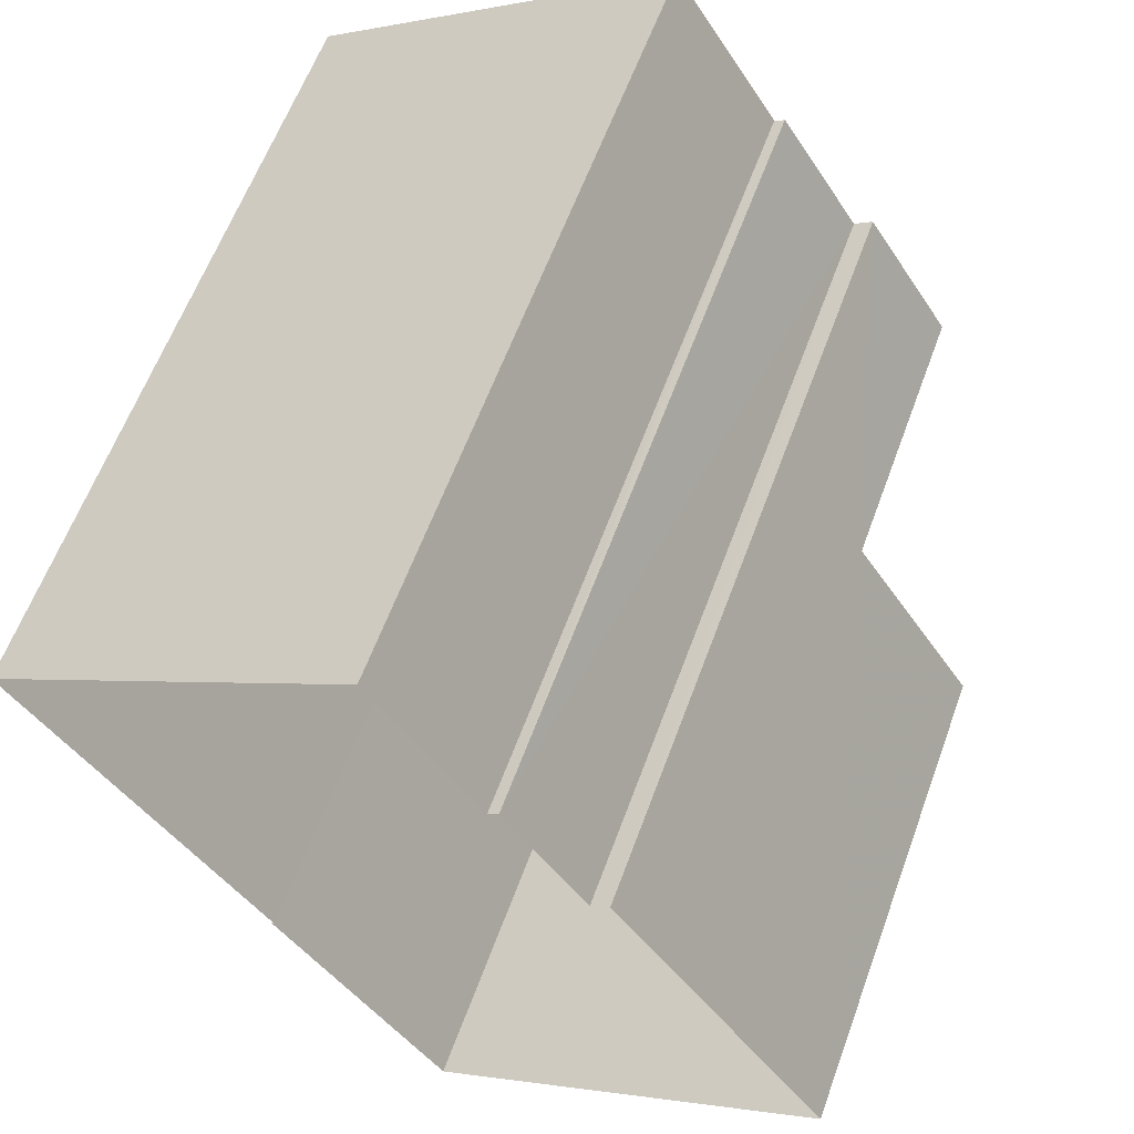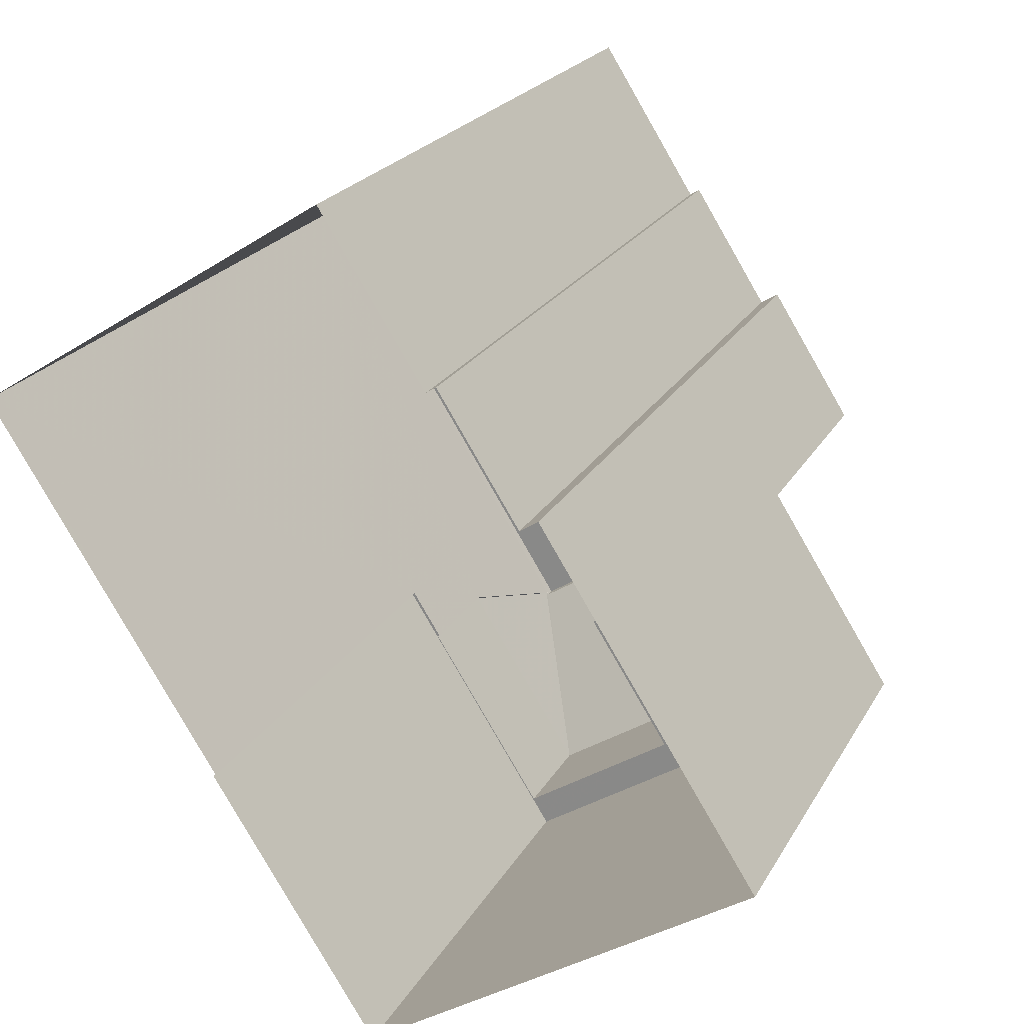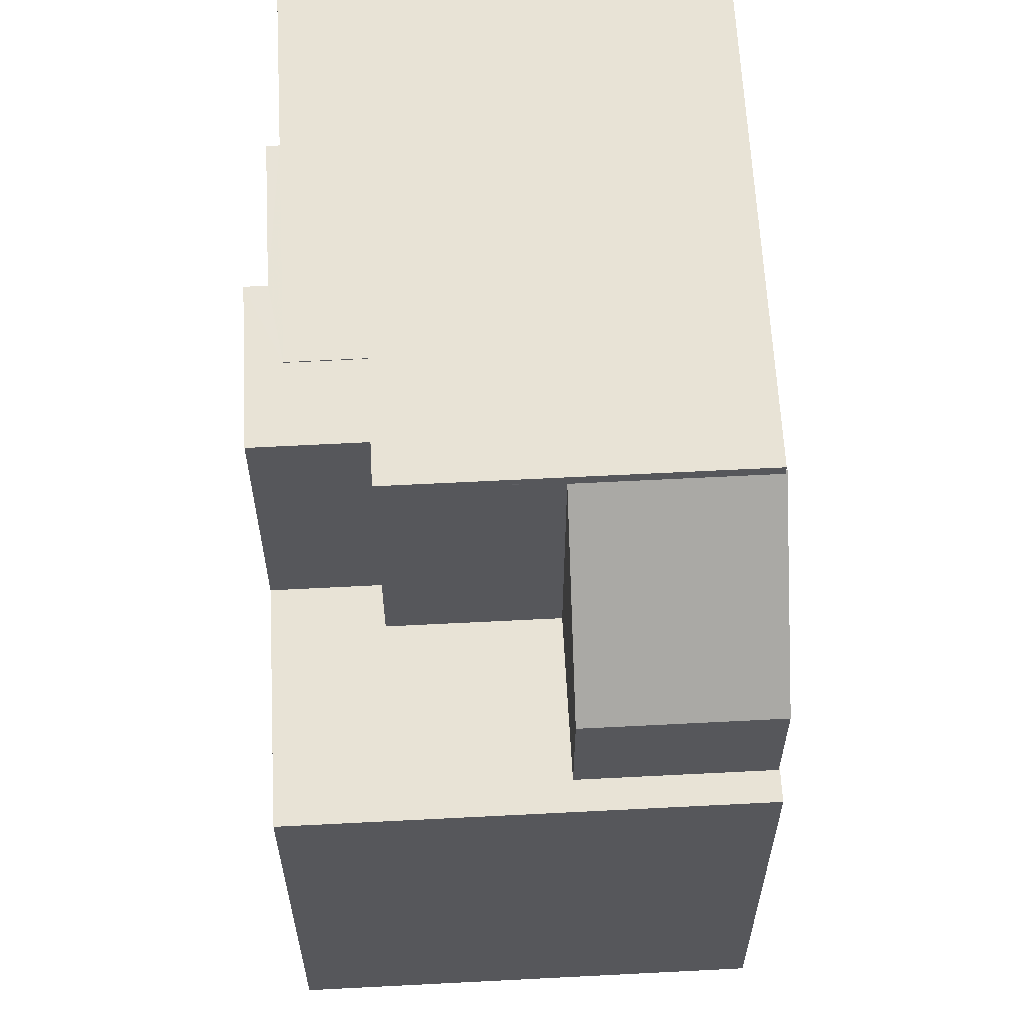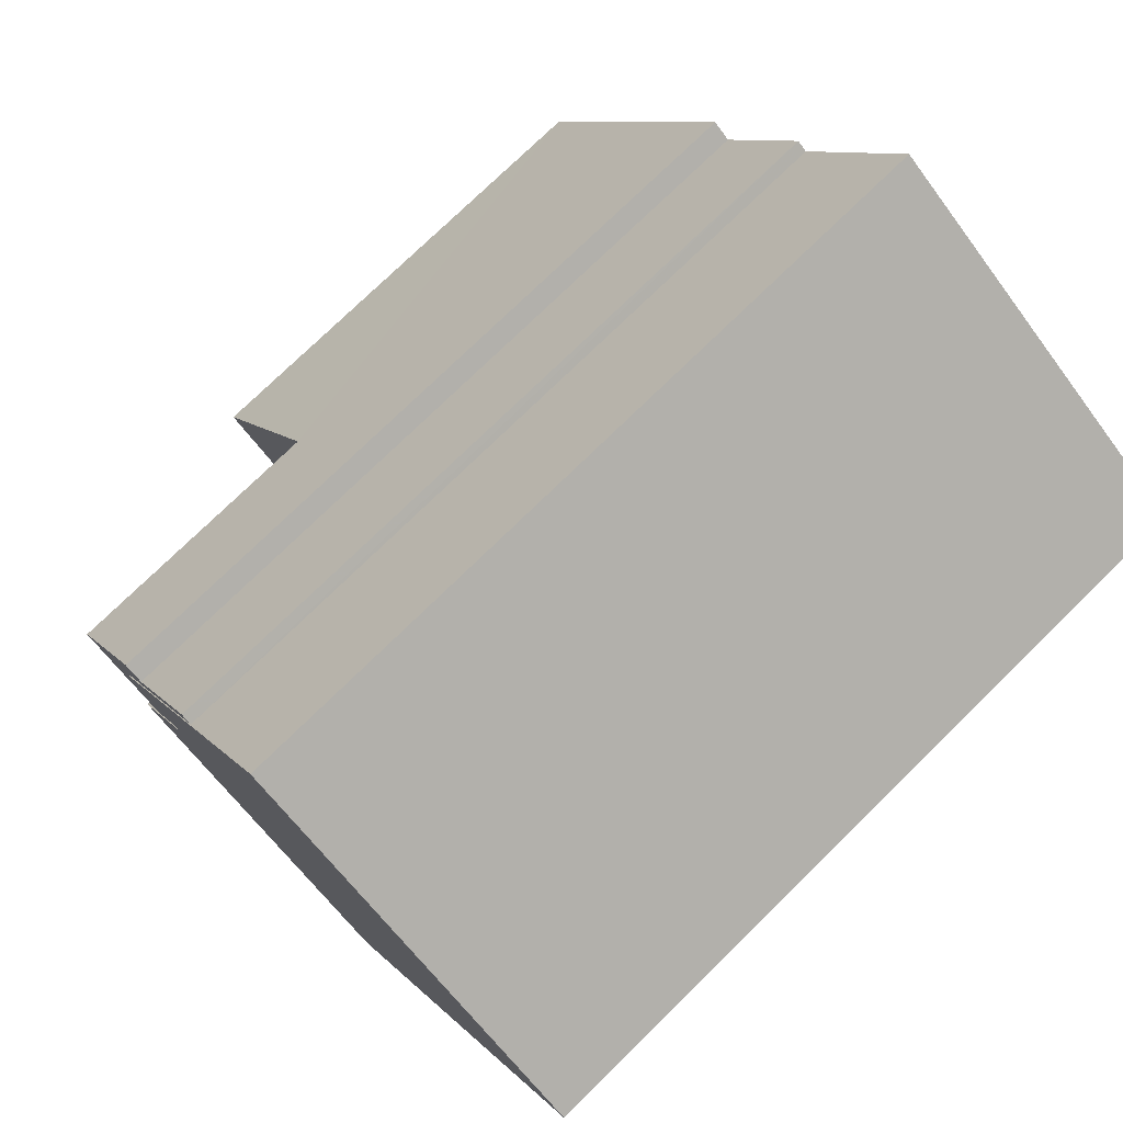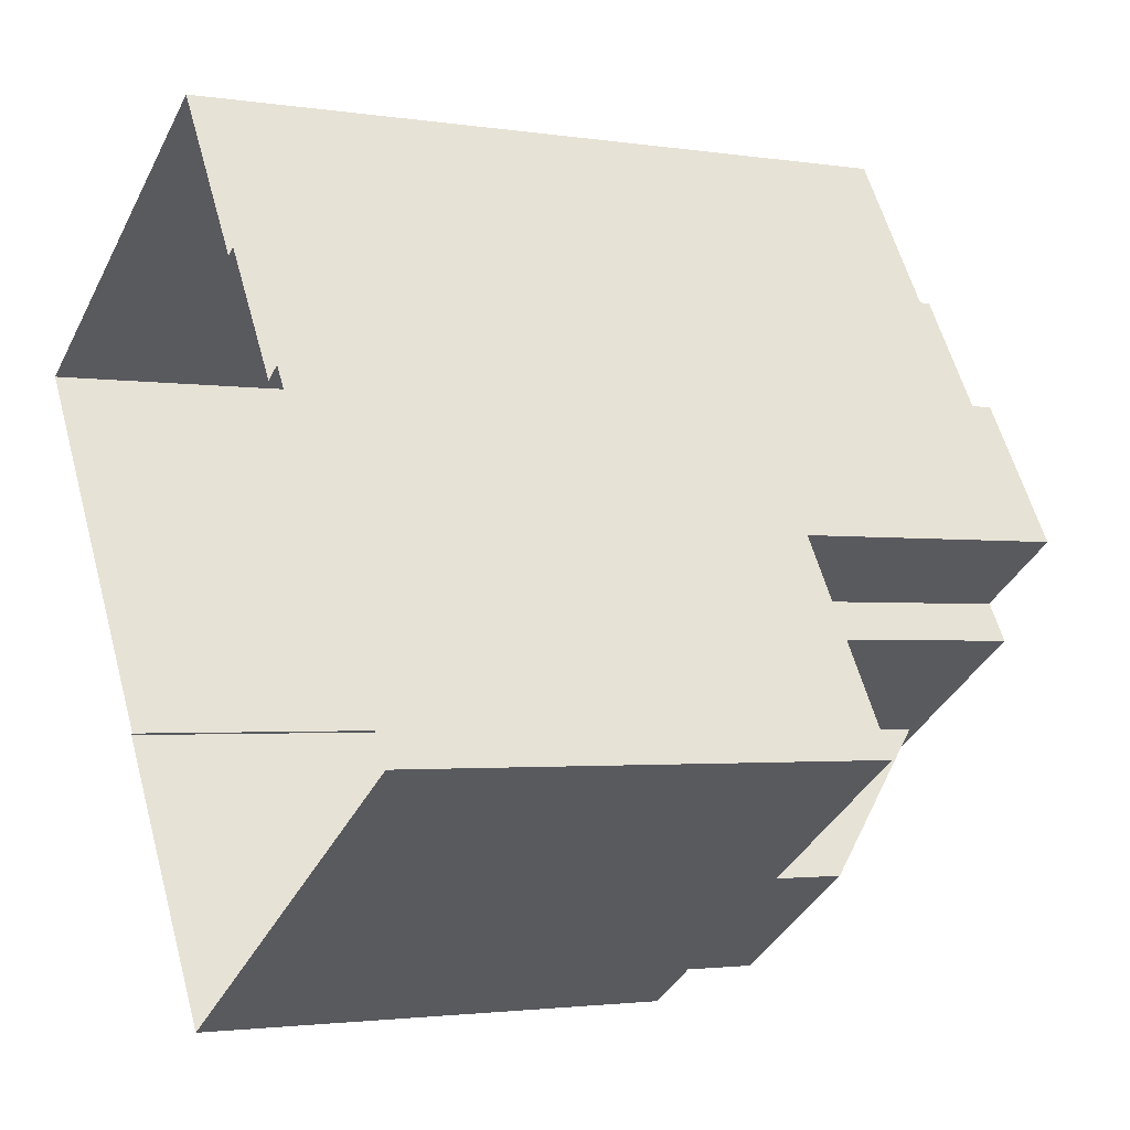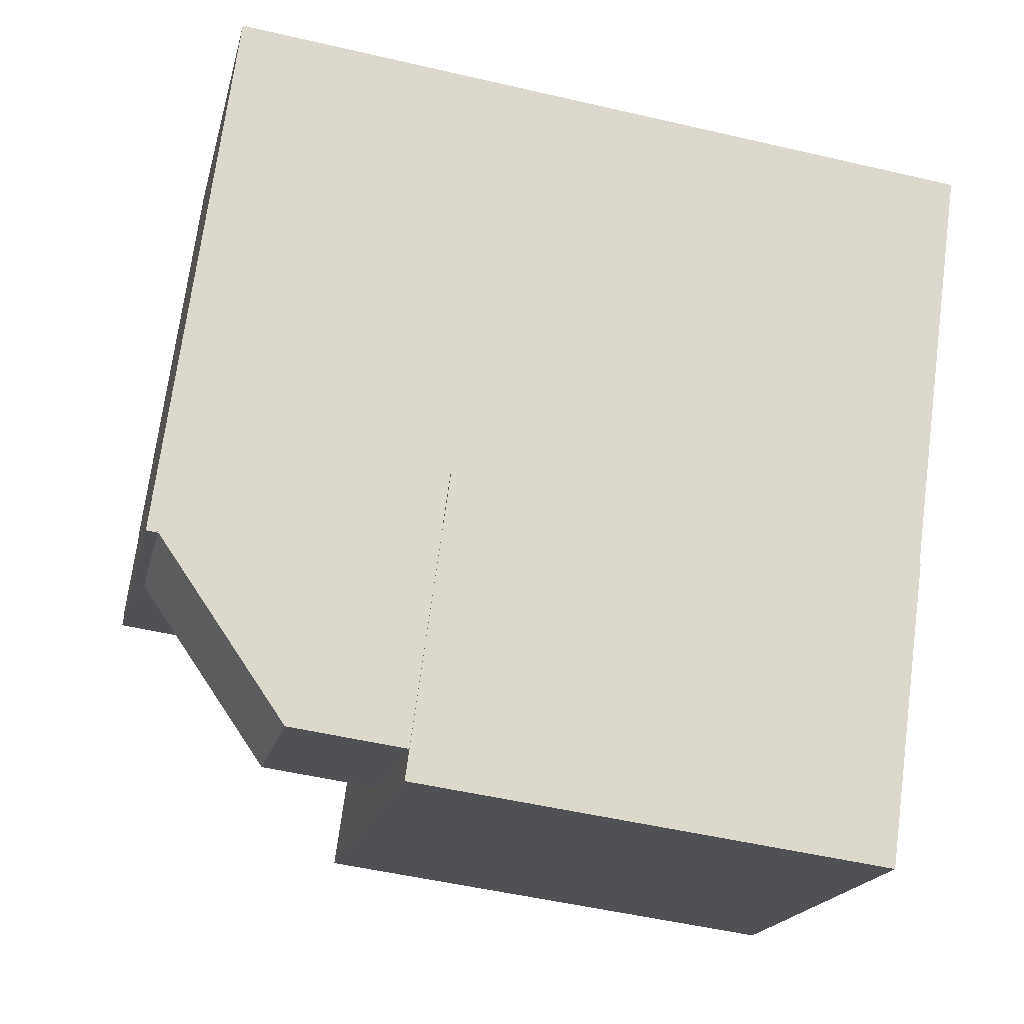
<metadata>
{"format":"obj","ext":"obj","renderer":"f3d","projection":"perspective","resolution":1024,"background":"white","views":[{"elev":60.4,"azim":-160.0,"up":"+Y"},{"elev":21.6,"azim":-158.2,"up":"+Y"},{"elev":62.5,"azim":-35.4,"up":"+Z"},{"elev":74.9,"azim":45.5,"up":"+Y"},{"elev":-2.2,"azim":-119.5,"up":"+Y"},{"elev":-50.9,"azim":75.7,"up":"+Y"}]}
</metadata>
<code>
v -1.227e+04 -3.369e+04 33.39
v -1.227e+04 -3.369e+04 33.39
v -1.226e+04 -3.37e+04 33.39
v -1.227e+04 -3.37e+04 33.39
v -1.227e+04 -3.37e+04 33.39
v -1.227e+04 -3.37e+04 33.39
v -1.226e+04 -3.37e+04 33.39
v -1.226e+04 -3.37e+04 33.39
v -1.227e+04 -3.371e+04 33.39
v -1.227e+04 -3.369e+04 33.39
v -1.226e+04 -3.37e+04 48.44
v -1.226e+04 -3.37e+04 48.47
v -1.226e+04 -3.37e+04 48.47
v -1.226e+04 -3.37e+04 45.46
v -1.226e+04 -3.37e+04 45.46
v -1.226e+04 -3.37e+04 48.43
v -1.227e+04 -3.371e+04 45.46
v -1.227e+04 -3.37e+04 48.43
v -1.227e+04 -3.371e+04 45.46
v -1.227e+04 -3.37e+04 48.43
v -1.227e+04 -3.37e+04 43.09
v -1.227e+04 -3.37e+04 43.09
v -1.227e+04 -3.37e+04 43.09
v -1.226e+04 -3.37e+04 43.09
v -1.226e+04 -3.37e+04 43.09
v -1.226e+04 -3.37e+04 43.09
v -1.227e+04 -3.37e+04 43.09
v -1.227e+04 -3.371e+04 43.09
v -1.227e+04 -3.371e+04 43.09
v -1.226e+04 -3.37e+04 43.09
v -1.227e+04 -3.37e+04 43.09
v -1.227e+04 -3.371e+04 43.09
v -1.227e+04 -3.37e+04 48.64
v -1.227e+04 -3.37e+04 48.64
v -1.227e+04 -3.37e+04 48.64
v -1.227e+04 -3.37e+04 48.64
v -1.227e+04 -3.37e+04 48.64
v -1.227e+04 -3.369e+04 48.64
v -1.227e+04 -3.37e+04 48.64
v -1.227e+04 -3.369e+04 48.64
v -1.227e+04 -3.37e+04 48.66
v -1.227e+04 -3.37e+04 48.66
v -1.227e+04 -3.369e+04 48.66
v -1.226e+04 -3.37e+04 48.66
v -1.226e+04 -3.37e+04 48.66
v -1.227e+04 -3.37e+04 48.66
v -1.227e+04 -3.37e+04 45.46
f 1 2 3
f 4 5 6
f 7 8 9
f 1 3 7
f 5 10 1
f 6 7 9
f 5 7 6
f 5 1 7
f 11 12 13
f 11 13 14
f 15 11 14
f 13 16 17
f 17 16 18
f 12 16 13
f 18 19 17
f 18 20 19
f 21 22 23
f 24 25 26
f 22 27 23
f 24 26 28
f 29 27 28
f 25 30 26
f 31 23 29
f 32 29 28
f 26 32 28
f 23 27 29
f 33 34 35
f 35 34 36
f 33 37 34
f 38 39 40
f 36 34 39
f 39 34 40
f 41 42 43
f 43 42 44
f 44 42 45
f 42 46 45
f 47 19 20
f 14 13 17
f 30 14 26
f 30 15 14
f 17 26 14
f 17 32 26
f 29 17 19
f 29 32 17
f 31 29 19
f 47 31 19
f 7 24 8
f 7 25 24
f 8 24 28
f 9 8 28
f 28 27 6
f 9 28 6
f 35 36 22
f 36 4 22
f 22 6 27
f 22 4 6
f 39 5 4
f 36 39 4
f 39 10 5
f 39 38 10
f 40 10 38
f 40 1 10
f 22 33 35
f 22 21 33
f 34 41 40
f 1 40 2
f 2 40 43
f 40 41 43
f 44 3 2
f 43 44 2
f 45 16 12
f 44 45 11
f 44 25 3
f 3 25 7
f 30 25 15
f 44 11 15
f 45 12 11
f 15 25 44
f 34 42 41
f 34 37 42
f 31 47 23
f 16 45 18
f 23 47 46
f 18 45 46
f 20 18 46
f 47 20 46
f 21 23 33
f 23 46 33
f 33 42 37
f 33 46 42

</code>
